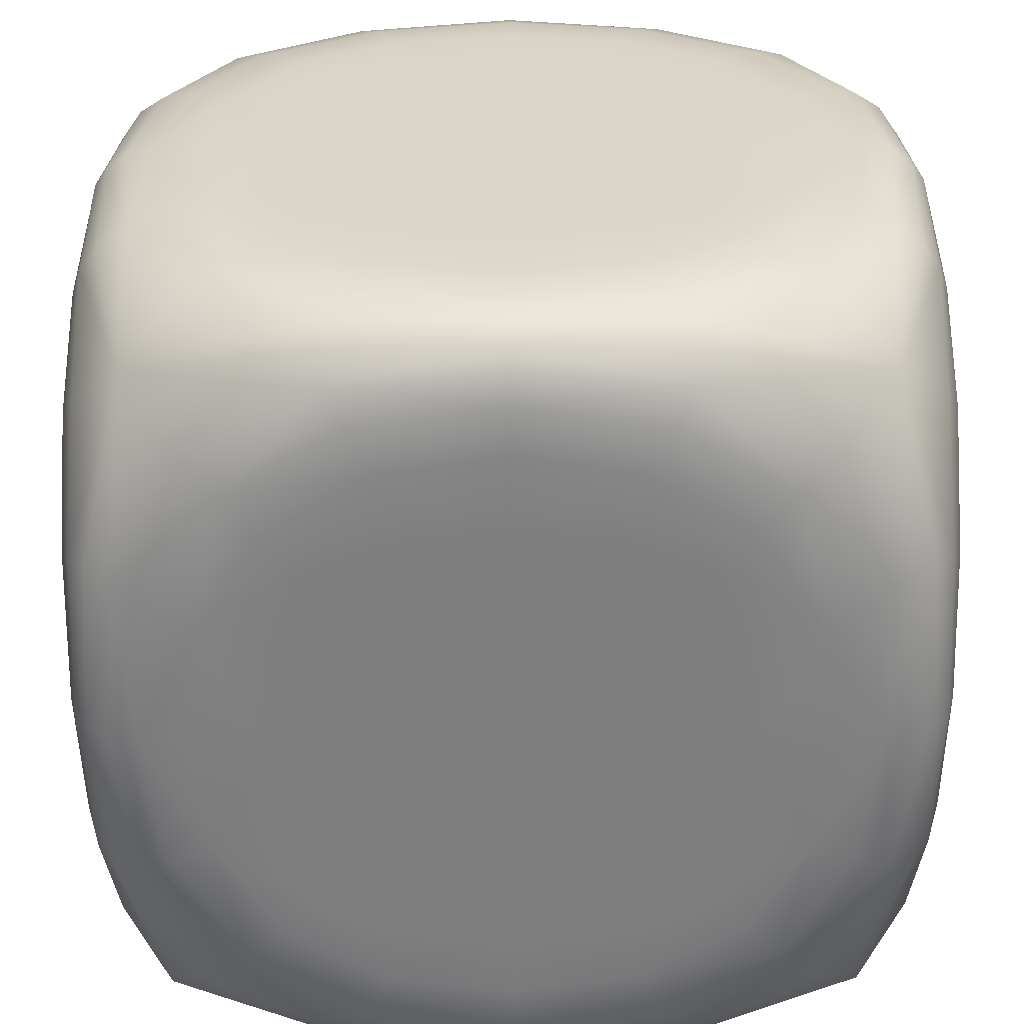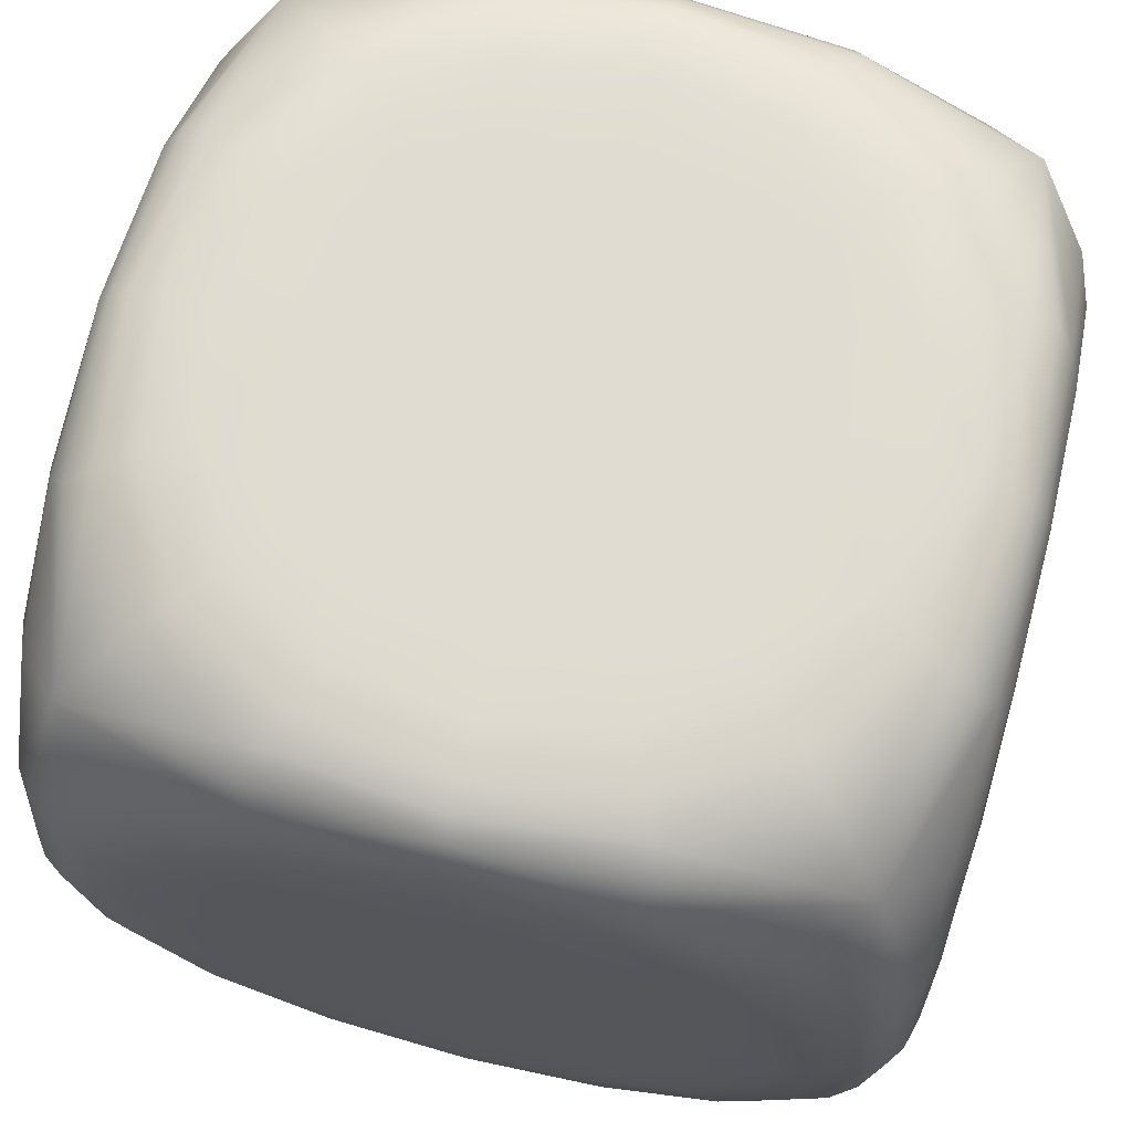
<metadata>
{"format":"obj","ext":"obj","renderer":"f3d","projection":"perspective","resolution":1024,"background":"white","views":[{"elev":-59.8,"azim":-179.6,"up":"+Z"},{"elev":69.1,"azim":104.2,"up":"+Y"}]}
</metadata>
<code>
v  -11.02 0 11.02
v  -12.8 0 6.51
v  -6.892 0 6.892
v  -6.51 0 12.8
v  -13.67 0 -0
v  -7.352 0 -0
v  0 0 -0
v  0 0 7.352
v  0 0 13.67
v  -11.02 0 -11.02
v  -6.51 0 -12.8
v  -6.892 0 -6.892
v  -12.8 0 -6.51
v  0 0 -13.67
v  0 0 -7.352
v  11.02 0 -11.02
v  12.8 0 -6.51
v  6.892 0 -6.892
v  6.51 0 -12.8
v  13.67 0 -0
v  7.352 0 -0
v  11.02 0 11.02
v  6.51 0 12.8
v  6.892 0 6.892
v  12.8 0 6.51
v  -11.02 50 11.02
v  -6.51 50 12.8
v  -6.892 50 6.892
v  -12.8 50 6.51
v  0 50 13.67
v  0 50 7.352
v  0 50 -0
v  -7.352 50 -0
v  -13.67 50 -0
v  11.02 50 11.02
v  12.8 50 6.51
v  6.892 50 6.892
v  6.51 50 12.8
v  13.67 50 -0
v  7.352 50 -0
v  11.02 50 -11.02
v  6.51 50 -12.8
v  6.892 50 -6.892
v  12.8 50 -6.51
v  0 50 -13.67
v  0 50 -7.352
v  -11.02 50 -11.02
v  -12.8 50 -6.51
v  -6.892 50 -6.892
v  -6.51 50 -12.8
v  -11.02 13.98 25
v  -6.51 12.2 25
v  -6.892 18.11 25
v  -12.8 18.49 25
v  0 11.33 25
v  0 17.65 25
v  0 25 25
v  -7.352 25 25
v  -13.67 25 25
v  11.02 13.98 25
v  12.8 18.49 25
v  6.892 18.11 25
v  6.51 12.2 25
v  13.67 25 25
v  7.352 25 25
v  11.02 36.02 25
v  6.51 37.8 25
v  6.892 31.89 25
v  12.8 31.51 25
v  0 38.67 25
v  0 32.35 25
v  -11.02 36.02 25
v  -12.8 31.51 25
v  -6.892 31.89 25
v  -6.51 37.8 25
v  25 13.98 11.02
v  25 12.2 6.51
v  25 18.11 6.892
v  25 18.49 12.8
v  25 11.33 -0
v  25 17.65 -0
v  25 25 -0
v  25 25 7.352
v  25 25 13.67
v  25 13.98 -11.02
v  25 18.49 -12.8
v  25 18.11 -6.892
v  25 12.2 -6.51
v  25 25 -13.67
v  25 25 -7.352
v  25 36.02 -11.02
v  25 37.8 -6.51
v  25 31.89 -6.892
v  25 31.51 -12.8
v  25 38.67 -0
v  25 32.35 -0
v  25 36.02 11.02
v  25 31.51 12.8
v  25 31.89 6.892
v  25 37.8 6.51
v  11.02 13.98 -25
v  6.51 12.2 -25
v  6.892 18.11 -25
v  12.8 18.49 -25
v  0 11.33 -25
v  0 17.65 -25
v  0 25 -25
v  7.352 25 -25
v  13.67 25 -25
v  -11.02 13.98 -25
v  -12.8 18.49 -25
v  -6.892 18.11 -25
v  -6.51 12.2 -25
v  -13.67 25 -25
v  -7.352 25 -25
v  -11.02 36.02 -25
v  -6.51 37.8 -25
v  -6.892 31.89 -25
v  -12.8 31.51 -25
v  0 38.67 -25
v  0 32.35 -25
v  11.02 36.02 -25
v  12.8 31.51 -25
v  6.892 31.89 -25
v  6.51 37.8 -25
v  -25 13.98 -11.02
v  -25 12.2 -6.51
v  -25 18.11 -6.892
v  -25 18.49 -12.8
v  -25 11.33 -0
v  -25 17.65 -0
v  -25 25 -0
v  -25 25 -7.352
v  -25 25 -13.67
v  -25 13.98 11.02
v  -25 18.49 12.8
v  -25 18.11 6.892
v  -25 12.2 6.51
v  -25 25 13.67
v  -25 25 7.352
v  -25 36.02 11.02
v  -25 37.8 6.51
v  -25 31.89 6.892
v  -25 31.51 12.8
v  -25 38.67 -0
v  -25 32.35 -0
v  -25 36.02 -11.02
v  -25 31.51 -12.8
v  -25 31.89 -6.892
v  -25 37.8 -6.51
v  -20.58 4.415 20.58
v  -22.9 2.096 10.29
v  -21.39 0.9549 9.67
v  -17.43 1.276 17.43
v  -23.56 1.439 -0
v  -22.41 0.6337 -0
v  -20.62 0.1584 -0
v  -19.38 0.2387 8.438
v  -15.39 0.319 15.39
v  -20.58 4.415 -20.58
v  -17.43 1.276 -17.43
v  -21.39 0.9549 -9.67
v  -22.9 2.096 -10.29
v  -15.39 0.319 -15.39
v  -19.38 0.2387 -8.438
v  -16.74 0 -7.205
v  -13.19 0 -13.19
v  -17.9 0 -0
v  -13.19 0 13.19
v  -16.74 0 7.205
v  -10.29 2.096 -22.9
v  -9.67 0.9549 -21.39
v  0 1.439 -23.56
v  0 0.6337 -22.41
v  0 0.1584 -20.62
v  -8.438 0.2387 -19.38
v  20.58 4.415 -20.58
v  17.43 1.276 -17.43
v  9.67 0.9549 -21.39
v  10.29 2.096 -22.9
v  15.39 0.319 -15.39
v  8.438 0.2387 -19.38
v  7.205 0 -16.74
v  13.19 0 -13.19
v  0 0 -17.9
v  -7.205 0 -16.74
v  22.9 2.096 -10.29
v  21.39 0.9549 -9.67
v  23.56 1.439 -0
v  22.41 0.6337 -0
v  20.62 0.1584 -0
v  19.38 0.2387 -8.438
v  20.58 4.415 20.58
v  17.43 1.276 17.43
v  21.39 0.9549 9.67
v  22.9 2.096 10.29
v  15.39 0.319 15.39
v  19.38 0.2387 8.438
v  16.74 0 7.205
v  13.19 0 13.19
v  17.9 0 -0
v  16.74 0 -7.205
v  10.29 2.096 22.9
v  9.67 0.9549 21.39
v  0 1.439 23.56
v  0 0.6337 22.41
v  0 0.1584 20.62
v  8.438 0.2387 19.38
v  -9.67 0.9549 21.39
v  -10.29 2.096 22.9
v  -8.438 0.2387 19.38
v  -7.205 0 16.74
v  0 0 17.9
v  7.205 0 16.74
v  -20.58 45.58 20.58
v  -10.29 47.9 22.9
v  -9.67 49.05 21.39
v  -17.43 48.72 17.43
v  0 48.56 23.56
v  0 49.37 22.41
v  0 49.84 20.62
v  -8.438 49.76 19.38
v  -15.39 49.68 15.39
v  20.58 45.58 20.58
v  17.43 48.72 17.43
v  9.67 49.05 21.39
v  10.29 47.9 22.9
v  15.39 49.68 15.39
v  8.438 49.76 19.38
v  7.205 50 16.74
v  13.19 50 13.19
v  0 50 17.9
v  -13.19 50 13.19
v  -7.205 50 16.74
v  22.9 47.9 10.29
v  21.39 49.05 9.67
v  23.56 48.56 -0
v  22.41 49.37 -0
v  20.62 49.84 -0
v  19.38 49.76 8.438
v  20.58 45.58 -20.58
v  17.43 48.72 -17.43
v  21.39 49.05 -9.67
v  22.9 47.9 -10.29
v  15.39 49.68 -15.39
v  19.38 49.76 -8.438
v  16.74 50 -7.205
v  13.19 50 -13.19
v  17.9 50 -0
v  16.74 50 7.205
v  10.29 47.9 -22.9
v  9.67 49.05 -21.39
v  0 48.56 -23.56
v  0 49.37 -22.41
v  0 49.84 -20.62
v  8.438 49.76 -19.38
v  -20.58 45.58 -20.58
v  -17.43 48.72 -17.43
v  -9.67 49.05 -21.39
v  -10.29 47.9 -22.9
v  -15.39 49.68 -15.39
v  -8.438 49.76 -19.38
v  -7.205 50 -16.74
v  -13.19 50 -13.19
v  0 50 -17.9
v  7.205 50 -16.74
v  -22.9 47.9 -10.29
v  -21.39 49.05 -9.67
v  -23.56 48.56 -0
v  -22.41 49.37 -0
v  -20.62 49.84 -0
v  -19.38 49.76 -8.438
v  -21.39 49.05 9.67
v  -22.9 47.9 10.29
v  -19.38 49.76 8.438
v  -16.74 50 7.205
v  -17.9 50 -0
v  -16.74 50 -7.205
v  -9.67 3.611 24.05
v  -17.43 7.565 23.72
v  0 2.587 24.37
v  0 4.375 24.84
v  -8.438 5.625 24.76
v  -15.39 9.609 24.68
v  17.43 7.565 23.72
v  9.67 3.611 24.05
v  15.39 9.609 24.68
v  8.438 5.625 24.76
v  7.205 8.264 25
v  13.19 11.81 25
v  0 7.101 25
v  -13.19 11.81 25
v  -7.205 8.264 25
v  22.9 14.71 22.9
v  21.39 15.33 24.05
v  23.56 25 23.56
v  22.41 25 24.37
v  20.62 25 24.84
v  19.38 16.56 24.76
v  17.43 42.43 23.72
v  21.39 34.67 24.05
v  22.9 35.29 22.9
v  15.39 40.39 24.68
v  19.38 33.44 24.76
v  16.74 32.2 25
v  13.19 38.19 25
v  17.9 25 25
v  16.74 17.8 25
v  9.67 46.39 24.05
v  0 47.41 24.37
v  0 45.62 24.84
v  8.438 44.38 24.76
v  -17.43 42.43 23.72
v  -9.67 46.39 24.05
v  -15.39 40.39 24.68
v  -8.438 44.38 24.76
v  -7.205 41.74 25
v  -13.19 38.19 25
v  0 42.9 25
v  7.205 41.74 25
v  -22.9 35.29 22.9
v  -21.39 34.67 24.05
v  -23.56 25 23.56
v  -22.41 25 24.37
v  -20.62 25 24.84
v  -19.38 33.44 24.76
v  -21.39 15.33 24.05
v  -22.9 14.71 22.9
v  -19.38 16.56 24.76
v  -16.74 17.8 25
v  -17.9 25 25
v  -16.74 32.2 25
v  24.05 3.611 9.67
v  23.72 7.565 17.43
v  24.37 2.587 -0
v  24.84 4.375 -0
v  24.76 5.625 8.438
v  24.68 9.609 15.39
v  23.72 7.565 -17.43
v  24.05 3.611 -9.67
v  24.68 9.609 -15.39
v  24.76 5.625 -8.438
v  25 8.264 -7.205
v  25 11.81 -13.19
v  25 7.101 -0
v  25 11.81 13.19
v  25 8.264 7.205
v  22.9 14.71 -22.9
v  24.05 15.33 -21.39
v  23.56 25 -23.56
v  24.37 25 -22.41
v  24.84 25 -20.62
v  24.76 16.56 -19.38
v  23.72 42.43 -17.43
v  24.05 34.67 -21.39
v  22.9 35.29 -22.9
v  24.68 40.39 -15.39
v  24.76 33.44 -19.38
v  25 32.2 -16.74
v  25 38.19 -13.19
v  25 25 -17.9
v  25 17.8 -16.74
v  24.05 46.39 -9.67
v  24.37 47.41 -0
v  24.84 45.62 -0
v  24.76 44.38 -8.438
v  23.72 42.43 17.43
v  24.05 46.39 9.67
v  24.68 40.39 15.39
v  24.76 44.38 8.438
v  25 41.74 7.205
v  25 38.19 13.19
v  25 42.9 -0
v  25 41.74 -7.205
v  24.05 34.67 21.39
v  24.37 25 22.41
v  24.84 25 20.62
v  24.76 33.44 19.38
v  24.05 15.33 21.39
v  24.76 16.56 19.38
v  25 17.8 16.74
v  25 25 17.9
v  25 32.2 16.74
v  9.67 3.611 -24.05
v  17.43 7.565 -23.72
v  0 2.587 -24.37
v  0 4.375 -24.84
v  8.438 5.625 -24.76
v  15.39 9.609 -24.68
v  -17.43 7.565 -23.72
v  -9.67 3.611 -24.05
v  -15.39 9.609 -24.68
v  -8.438 5.625 -24.76
v  -7.205 8.264 -25
v  -13.19 11.81 -25
v  0 7.101 -25
v  13.19 11.81 -25
v  7.205 8.264 -25
v  -22.9 14.71 -22.9
v  -21.39 15.33 -24.05
v  -23.56 25 -23.56
v  -22.41 25 -24.37
v  -20.62 25 -24.84
v  -19.38 16.56 -24.76
v  -17.43 42.43 -23.72
v  -21.39 34.67 -24.05
v  -22.9 35.29 -22.9
v  -15.39 40.39 -24.68
v  -19.38 33.44 -24.76
v  -16.74 32.2 -25
v  -13.19 38.19 -25
v  -17.9 25 -25
v  -16.74 17.8 -25
v  -9.67 46.39 -24.05
v  0 47.41 -24.37
v  0 45.62 -24.84
v  -8.438 44.38 -24.76
v  17.43 42.43 -23.72
v  9.67 46.39 -24.05
v  15.39 40.39 -24.68
v  8.438 44.38 -24.76
v  7.205 41.74 -25
v  13.19 38.19 -25
v  0 42.9 -25
v  -7.205 41.74 -25
v  21.39 34.67 -24.05
v  22.41 25 -24.37
v  20.62 25 -24.84
v  19.38 33.44 -24.76
v  21.39 15.33 -24.05
v  19.38 16.56 -24.76
v  16.74 17.8 -25
v  17.9 25 -25
v  16.74 32.2 -25
v  -24.05 3.611 -9.67
v  -23.72 7.565 -17.43
v  -24.37 2.587 -0
v  -24.84 4.375 -0
v  -24.76 5.625 -8.438
v  -24.68 9.609 -15.39
v  -23.72 7.565 17.43
v  -24.05 3.611 9.67
v  -24.68 9.609 15.39
v  -24.76 5.625 8.438
v  -25 8.264 7.205
v  -25 11.81 13.19
v  -25 7.101 -0
v  -25 11.81 -13.19
v  -25 8.264 -7.205
v  -24.05 15.33 21.39
v  -24.37 25 22.41
v  -24.84 25 20.62
v  -24.76 16.56 19.38
v  -23.72 42.43 17.43
v  -24.05 34.67 21.39
v  -24.68 40.39 15.39
v  -24.76 33.44 19.38
v  -25 32.2 16.74
v  -25 38.19 13.19
v  -25 25 17.9
v  -25 17.8 16.74
v  -24.05 46.39 9.67
v  -24.37 47.41 -0
v  -24.84 45.62 -0
v  -24.76 44.38 8.438
v  -23.72 42.43 -17.43
v  -24.05 46.39 -9.67
v  -24.68 40.39 -15.39
v  -24.76 44.38 -8.438
v  -25 41.74 -7.205
v  -25 38.19 -13.19
v  -25 42.9 -0
v  -25 41.74 7.205
v  -24.05 34.67 -21.39
v  -24.37 25 -22.41
v  -24.84 25 -20.62
v  -24.76 33.44 -19.38
v  -24.05 15.33 -21.39
v  -24.76 16.56 -19.38
v  -25 17.8 -16.74
v  -25 25 -17.9
v  -25 32.2 -16.74
g low001
f 1 2 3 4
f 5 6 3 2
f 7 8 3 6
f 9 4 3 8
f 10 11 12 13
f 14 15 12 11
f 7 6 12 15
f 5 13 12 6
f 16 17 18 19
f 20 21 18 17
f 7 15 18 21
f 14 19 18 15
f 22 23 24 25
f 9 8 24 23
f 7 21 24 8
f 20 25 24 21
f 26 27 28 29
f 30 31 28 27
f 32 33 28 31
f 34 29 28 33
f 35 36 37 38
f 39 40 37 36
f 32 31 37 40
f 30 38 37 31
f 41 42 43 44
f 45 46 43 42
f 32 40 43 46
f 39 44 43 40
f 47 48 49 50
f 34 33 49 48
f 32 46 49 33
f 45 50 49 46
f 51 52 53 54
f 55 56 53 52
f 57 58 53 56
f 59 54 53 58
f 60 61 62 63
f 64 65 62 61
f 57 56 62 65
f 55 63 62 56
f 66 67 68 69
f 70 71 68 67
f 57 65 68 71
f 64 69 68 65
f 72 73 74 75
f 59 58 74 73
f 57 71 74 58
f 70 75 74 71
f 76 77 78 79
f 80 81 78 77
f 82 83 78 81
f 84 79 78 83
f 85 86 87 88
f 89 90 87 86
f 82 81 87 90
f 80 88 87 81
f 91 92 93 94
f 95 96 93 92
f 82 90 93 96
f 89 94 93 90
f 97 98 99 100
f 84 83 99 98
f 82 96 99 83
f 95 100 99 96
f 101 102 103 104
f 105 106 103 102
f 107 108 103 106
f 109 104 103 108
f 110 111 112 113
f 114 115 112 111
f 107 106 112 115
f 105 113 112 106
f 116 117 118 119
f 120 121 118 117
f 107 115 118 121
f 114 119 118 115
f 122 123 124 125
f 109 108 124 123
f 107 121 124 108
f 120 125 124 121
f 126 127 128 129
f 130 131 128 127
f 132 133 128 131
f 134 129 128 133
f 135 136 137 138
f 139 140 137 136
f 132 131 137 140
f 130 138 137 131
f 141 142 143 144
f 145 146 143 142
f 132 140 143 146
f 139 144 143 140
f 147 148 149 150
f 134 133 149 148
f 132 146 149 133
f 145 150 149 146
f 151 152 153 154
f 155 156 153 152
f 157 158 153 156
f 159 154 153 158
f 160 161 162 163
f 164 165 162 161
f 157 156 162 165
f 155 163 162 156
f 10 13 166 167
f 5 168 166 13
f 157 165 166 168
f 164 167 166 165
f 1 169 170 2
f 159 158 170 169
f 157 168 170 158
f 5 2 170 168
f 160 171 172 161
f 173 174 172 171
f 175 176 172 174
f 164 161 172 176
f 177 178 179 180
f 181 182 179 178
f 175 174 179 182
f 173 180 179 174
f 16 19 183 184
f 14 185 183 19
f 175 182 183 185
f 181 184 183 182
f 10 167 186 11
f 164 176 186 167
f 175 185 186 176
f 14 11 186 185
f 177 187 188 178
f 189 190 188 187
f 191 192 188 190
f 181 178 188 192
f 193 194 195 196
f 197 198 195 194
f 191 190 195 198
f 189 196 195 190
f 22 25 199 200
f 20 201 199 25
f 191 198 199 201
f 197 200 199 198
f 16 184 202 17
f 181 192 202 184
f 191 201 202 192
f 20 17 202 201
f 193 203 204 194
f 205 206 204 203
f 207 208 204 206
f 197 194 204 208
f 151 154 209 210
f 159 211 209 154
f 207 206 209 211
f 205 210 209 206
f 1 4 212 169
f 9 213 212 4
f 207 211 212 213
f 159 169 212 211
f 22 200 214 23
f 197 208 214 200
f 207 213 214 208
f 9 23 214 213
f 215 216 217 218
f 219 220 217 216
f 221 222 217 220
f 223 218 217 222
f 224 225 226 227
f 228 229 226 225
f 221 220 226 229
f 219 227 226 220
f 35 38 230 231
f 30 232 230 38
f 221 229 230 232
f 228 231 230 229
f 26 233 234 27
f 223 222 234 233
f 221 232 234 222
f 30 27 234 232
f 224 235 236 225
f 237 238 236 235
f 239 240 236 238
f 228 225 236 240
f 241 242 243 244
f 245 246 243 242
f 239 238 243 246
f 237 244 243 238
f 41 44 247 248
f 39 249 247 44
f 239 246 247 249
f 245 248 247 246
f 35 231 250 36
f 228 240 250 231
f 239 249 250 240
f 39 36 250 249
f 241 251 252 242
f 253 254 252 251
f 255 256 252 254
f 245 242 252 256
f 257 258 259 260
f 261 262 259 258
f 255 254 259 262
f 253 260 259 254
f 47 50 263 264
f 45 265 263 50
f 255 262 263 265
f 261 264 263 262
f 41 248 266 42
f 245 256 266 248
f 255 265 266 256
f 45 42 266 265
f 257 267 268 258
f 269 270 268 267
f 271 272 268 270
f 261 258 268 272
f 215 218 273 274
f 223 275 273 218
f 271 270 273 275
f 269 274 273 270
f 26 29 276 233
f 34 277 276 29
f 271 275 276 277
f 223 233 276 275
f 47 264 278 48
f 261 272 278 264
f 271 277 278 272
f 34 48 278 277
f 151 210 279 280
f 205 281 279 210
f 282 283 279 281
f 284 280 279 283
f 193 285 286 203
f 287 288 286 285
f 282 281 286 288
f 205 203 286 281
f 60 63 289 290
f 55 291 289 63
f 282 288 289 291
f 287 290 289 288
f 51 292 293 52
f 284 283 293 292
f 282 291 293 283
f 55 52 293 291
f 193 294 295 285
f 296 297 295 294
f 298 299 295 297
f 287 285 295 299
f 224 300 301 302
f 303 304 301 300
f 298 297 301 304
f 296 302 301 297
f 66 69 305 306
f 64 307 305 69
f 298 304 305 307
f 303 306 305 304
f 60 290 308 61
f 287 299 308 290
f 298 307 308 299
f 64 61 308 307
f 224 227 309 300
f 219 310 309 227
f 311 312 309 310
f 303 300 309 312
f 215 313 314 216
f 315 316 314 313
f 311 310 314 316
f 219 216 314 310
f 72 75 317 318
f 70 319 317 75
f 311 316 317 319
f 315 318 317 316
f 66 306 320 67
f 303 312 320 306
f 311 319 320 312
f 70 67 320 319
f 215 321 322 313
f 323 324 322 321
f 325 326 322 324
f 315 313 322 326
f 151 280 327 328
f 284 329 327 280
f 325 324 327 329
f 323 328 327 324
f 51 54 330 292
f 59 331 330 54
f 325 329 330 331
f 284 292 330 329
f 72 318 332 73
f 315 326 332 318
f 325 331 332 326
f 59 73 332 331
f 193 196 333 334
f 189 335 333 196
f 336 337 333 335
f 338 334 333 337
f 177 339 340 187
f 341 342 340 339
f 336 335 340 342
f 189 187 340 335
f 85 88 343 344
f 80 345 343 88
f 336 342 343 345
f 341 344 343 342
f 76 346 347 77
f 338 337 347 346
f 336 345 347 337
f 80 77 347 345
f 177 348 349 339
f 350 351 349 348
f 352 353 349 351
f 341 339 349 353
f 241 354 355 356
f 357 358 355 354
f 352 351 355 358
f 350 356 355 351
f 91 94 359 360
f 89 361 359 94
f 352 358 359 361
f 357 360 359 358
f 85 344 362 86
f 341 353 362 344
f 352 361 362 353
f 89 86 362 361
f 241 244 363 354
f 237 364 363 244
f 365 366 363 364
f 357 354 363 366
f 224 367 368 235
f 369 370 368 367
f 365 364 368 370
f 237 235 368 364
f 97 100 371 372
f 95 373 371 100
f 365 370 371 373
f 369 372 371 370
f 91 360 374 92
f 357 366 374 360
f 365 373 374 366
f 95 92 374 373
f 224 302 375 367
f 296 376 375 302
f 377 378 375 376
f 369 367 375 378
f 193 334 379 294
f 338 380 379 334
f 377 376 379 380
f 296 294 379 376
f 76 79 381 346
f 84 382 381 79
f 377 380 381 382
f 338 346 381 380
f 97 372 383 98
f 369 378 383 372
f 377 382 383 378
f 84 98 383 382
f 177 180 384 385
f 173 386 384 180
f 387 388 384 386
f 389 385 384 388
f 160 390 391 171
f 392 393 391 390
f 387 386 391 393
f 173 171 391 386
f 110 113 394 395
f 105 396 394 113
f 387 393 394 396
f 392 395 394 393
f 101 397 398 102
f 389 388 398 397
f 387 396 398 388
f 105 102 398 396
f 160 399 400 390
f 401 402 400 399
f 403 404 400 402
f 392 390 400 404
f 257 405 406 407
f 408 409 406 405
f 403 402 406 409
f 401 407 406 402
f 116 119 410 411
f 114 412 410 119
f 403 409 410 412
f 408 411 410 409
f 110 395 413 111
f 392 404 413 395
f 403 412 413 404
f 114 111 413 412
f 257 260 414 405
f 253 415 414 260
f 416 417 414 415
f 408 405 414 417
f 241 418 419 251
f 420 421 419 418
f 416 415 419 421
f 253 251 419 415
f 122 125 422 423
f 120 424 422 125
f 416 421 422 424
f 420 423 422 421
f 116 411 425 117
f 408 417 425 411
f 416 424 425 417
f 120 117 425 424
f 241 356 426 418
f 350 427 426 356
f 428 429 426 427
f 420 418 426 429
f 177 385 430 348
f 389 431 430 385
f 428 427 430 431
f 350 348 430 427
f 101 104 432 397
f 109 433 432 104
f 428 431 432 433
f 389 397 432 431
f 122 423 434 123
f 420 429 434 423
f 428 433 434 429
f 109 123 434 433
f 160 163 435 436
f 155 437 435 163
f 438 439 435 437
f 440 436 435 439
f 151 441 442 152
f 443 444 442 441
f 438 437 442 444
f 155 152 442 437
f 135 138 445 446
f 130 447 445 138
f 438 444 445 447
f 443 446 445 444
f 126 448 449 127
f 440 439 449 448
f 438 447 449 439
f 130 127 449 447
f 151 328 450 441
f 323 451 450 328
f 452 453 450 451
f 443 441 450 453
f 215 454 455 321
f 456 457 455 454
f 452 451 455 457
f 323 321 455 451
f 141 144 458 459
f 139 460 458 144
f 452 457 458 460
f 456 459 458 457
f 135 446 461 136
f 443 453 461 446
f 452 460 461 453
f 139 136 461 460
f 215 274 462 454
f 269 463 462 274
f 464 465 462 463
f 456 454 462 465
f 257 466 467 267
f 468 469 467 466
f 464 463 467 469
f 269 267 467 463
f 147 150 470 471
f 145 472 470 150
f 464 469 470 472
f 468 471 470 469
f 141 459 473 142
f 456 465 473 459
f 464 472 473 465
f 145 142 473 472
f 257 407 474 466
f 401 475 474 407
f 476 477 474 475
f 468 466 474 477
f 160 436 478 399
f 440 479 478 436
f 476 475 478 479
f 401 399 478 475
f 126 129 480 448
f 134 481 480 129
f 476 479 480 481
f 440 448 480 479
f 147 471 482 148
f 468 477 482 471
f 476 481 482 477
f 134 148 482 481

</code>
